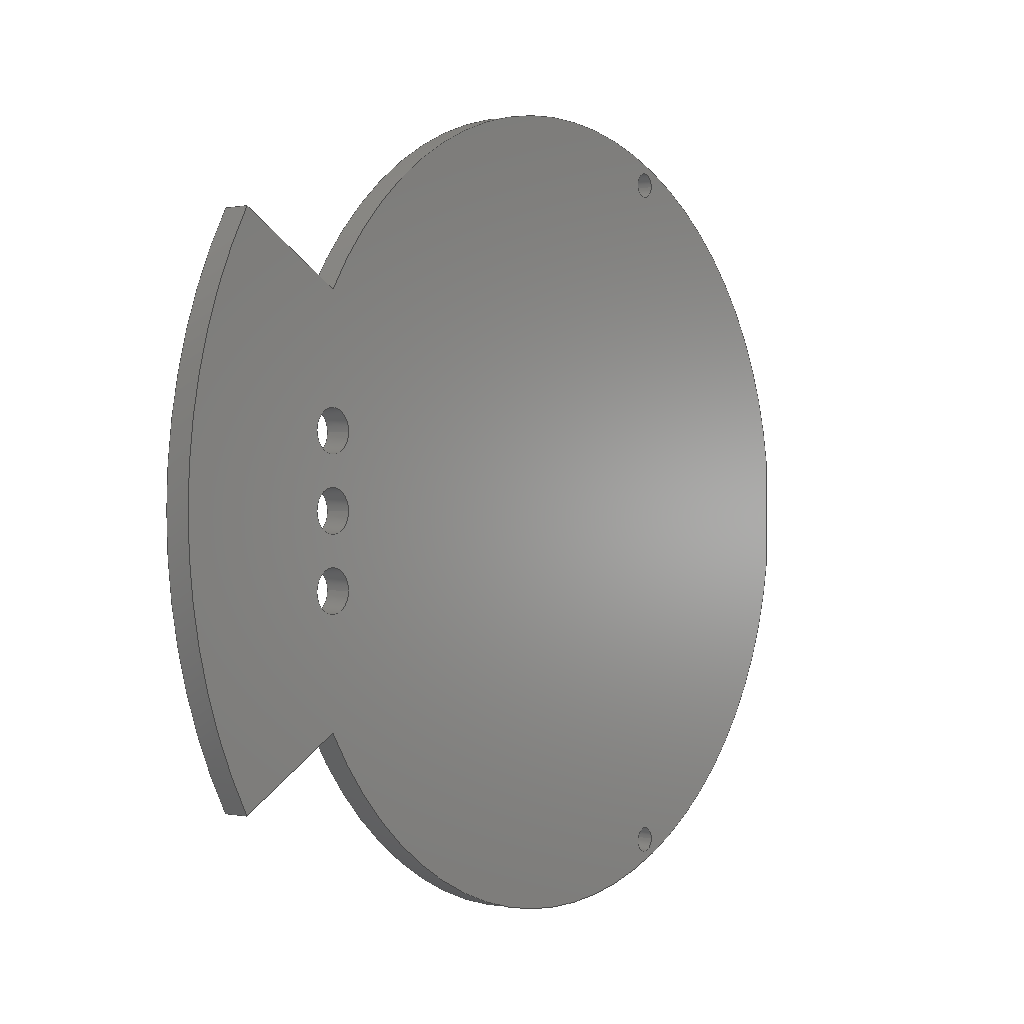
<metadata>
{"format":"step","ext":"step","renderer":"f3d","projection":"perspective","resolution":1024,"background":"white","views":[{"elev":-0.2,"azim":127.7,"up":"+Y"}]}
</metadata>
<code>
ISO-10303-21;
DATA;
#1=MECHANICAL_DESIGN_GEOMETRIC_PRESENTATION_REPRESENTATION('',(#4),#441);
#2=SHAPE_REPRESENTATION_RELATIONSHIP('SRR','None',#448,#3);
#3=ADVANCED_BREP_SHAPE_REPRESENTATION('',(#5),#440);
#4=STYLED_ITEM('',(#457),#5);
#5=MANIFOLD_SOLID_BREP('Body2',#249);
#6=FACE_BOUND('',#46,.T.);
#7=FACE_BOUND('',#47,.T.);
#8=FACE_BOUND('',#48,.T.);
#9=FACE_BOUND('',#49,.T.);
#10=FACE_BOUND('',#50,.T.);
#11=FACE_BOUND('',#52,.T.);
#12=FACE_BOUND('',#53,.T.);
#13=FACE_BOUND('',#54,.T.);
#14=FACE_BOUND('',#55,.T.);
#15=FACE_BOUND('',#56,.T.);
#16=PLANE('',#278);
#17=PLANE('',#282);
#18=PLANE('',#286);
#19=PLANE('',#290);
#20=PLANE('',#291);
#21=FACE_OUTER_BOUND('',#34,.T.);
#22=FACE_OUTER_BOUND('',#35,.T.);
#23=FACE_OUTER_BOUND('',#36,.T.);
#24=FACE_OUTER_BOUND('',#37,.T.);
#25=FACE_OUTER_BOUND('',#38,.T.);
#26=FACE_OUTER_BOUND('',#39,.T.);
#27=FACE_OUTER_BOUND('',#40,.T.);
#28=FACE_OUTER_BOUND('',#41,.T.);
#29=FACE_OUTER_BOUND('',#42,.T.);
#30=FACE_OUTER_BOUND('',#43,.T.);
#31=FACE_OUTER_BOUND('',#44,.T.);
#32=FACE_OUTER_BOUND('',#45,.T.);
#33=FACE_OUTER_BOUND('',#51,.T.);
#34=EDGE_LOOP('',(#162,#163,#164,#165));
#35=EDGE_LOOP('',(#166,#167,#168,#169));
#36=EDGE_LOOP('',(#170,#171,#172,#173));
#37=EDGE_LOOP('',(#174,#175,#176,#177));
#38=EDGE_LOOP('',(#178,#179,#180,#181));
#39=EDGE_LOOP('',(#182,#183,#184,#185));
#40=EDGE_LOOP('',(#186,#187,#188,#189));
#41=EDGE_LOOP('',(#190,#191,#192,#193));
#42=EDGE_LOOP('',(#194,#195,#196,#197));
#43=EDGE_LOOP('',(#198,#199,#200,#201));
#44=EDGE_LOOP('',(#202,#203,#204,#205));
#45=EDGE_LOOP('',(#206,#207,#208,#209,#210,#211));
#46=EDGE_LOOP('',(#212));
#47=EDGE_LOOP('',(#213));
#48=EDGE_LOOP('',(#214));
#49=EDGE_LOOP('',(#215));
#50=EDGE_LOOP('',(#216));
#51=EDGE_LOOP('',(#217,#218,#219,#220,#221,#222));
#52=EDGE_LOOP('',(#223));
#53=EDGE_LOOP('',(#224));
#54=EDGE_LOOP('',(#225));
#55=EDGE_LOOP('',(#226));
#56=EDGE_LOOP('',(#227));
#57=LINE('',#374,#74);
#58=LINE('',#380,#75);
#59=LINE('',#386,#76);
#60=LINE('',#392,#77);
#61=LINE('',#398,#78);
#62=LINE('',#403,#79);
#63=LINE('',#405,#80);
#64=LINE('',#407,#81);
#65=LINE('',#408,#82);
#66=LINE('',#414,#83);
#67=LINE('',#417,#84);
#68=LINE('',#419,#85);
#69=LINE('',#420,#86);
#70=LINE('',#426,#87);
#71=LINE('',#429,#88);
#72=LINE('',#431,#89);
#73=LINE('',#432,#90);
#74=VECTOR('',#298,2.5);
#75=VECTOR('',#305,2.5);
#76=VECTOR('',#312,2.5);
#77=VECTOR('',#319,1.5);
#78=VECTOR('',#326,1.5);
#79=VECTOR('',#331,10);
#80=VECTOR('',#332,10);
#81=VECTOR('',#333,10);
#82=VECTOR('',#334,10);
#83=VECTOR('',#341,10);
#84=VECTOR('',#344,10);
#85=VECTOR('',#345,10);
#86=VECTOR('',#346,10);
#87=VECTOR('',#353,10);
#88=VECTOR('',#356,10);
#89=VECTOR('',#357,10);
#90=VECTOR('',#358,10);
#91=CIRCLE('',#264,2.5);
#92=CIRCLE('',#265,2.5);
#93=CIRCLE('',#267,2.5);
#94=CIRCLE('',#268,2.5);
#95=CIRCLE('',#270,2.5);
#96=CIRCLE('',#271,2.5);
#97=CIRCLE('',#273,1.5);
#98=CIRCLE('',#274,1.5);
#99=CIRCLE('',#276,1.5);
#100=CIRCLE('',#277,1.5);
#101=CIRCLE('',#280,47);
#102=CIRCLE('',#281,47);
#103=CIRCLE('',#284,62);
#104=CIRCLE('',#285,62);
#105=CIRCLE('',#288,47);
#106=CIRCLE('',#289,47);
#107=VERTEX_POINT('',#371);
#108=VERTEX_POINT('',#373);
#109=VERTEX_POINT('',#377);
#110=VERTEX_POINT('',#379);
#111=VERTEX_POINT('',#383);
#112=VERTEX_POINT('',#385);
#113=VERTEX_POINT('',#389);
#114=VERTEX_POINT('',#391);
#115=VERTEX_POINT('',#395);
#116=VERTEX_POINT('',#397);
#117=VERTEX_POINT('',#401);
#118=VERTEX_POINT('',#402);
#119=VERTEX_POINT('',#404);
#120=VERTEX_POINT('',#406);
#121=VERTEX_POINT('',#410);
#122=VERTEX_POINT('',#412);
#123=VERTEX_POINT('',#416);
#124=VERTEX_POINT('',#418);
#125=VERTEX_POINT('',#422);
#126=VERTEX_POINT('',#424);
#127=VERTEX_POINT('',#428);
#128=VERTEX_POINT('',#430);
#129=EDGE_CURVE('',#107,#107,#91,.T.);
#130=EDGE_CURVE('',#107,#108,#57,.T.);
#131=EDGE_CURVE('',#108,#108,#92,.T.);
#132=EDGE_CURVE('',#109,#109,#93,.T.);
#133=EDGE_CURVE('',#109,#110,#58,.T.);
#134=EDGE_CURVE('',#110,#110,#94,.T.);
#135=EDGE_CURVE('',#111,#111,#95,.T.);
#136=EDGE_CURVE('',#111,#112,#59,.T.);
#137=EDGE_CURVE('',#112,#112,#96,.T.);
#138=EDGE_CURVE('',#113,#113,#97,.T.);
#139=EDGE_CURVE('',#113,#114,#60,.T.);
#140=EDGE_CURVE('',#114,#114,#98,.T.);
#141=EDGE_CURVE('',#115,#115,#99,.T.);
#142=EDGE_CURVE('',#115,#116,#61,.T.);
#143=EDGE_CURVE('',#116,#116,#100,.T.);
#144=EDGE_CURVE('',#117,#118,#62,.T.);
#145=EDGE_CURVE('',#117,#119,#63,.T.);
#146=EDGE_CURVE('',#120,#119,#64,.T.);
#147=EDGE_CURVE('',#118,#120,#65,.T.);
#148=EDGE_CURVE('',#118,#121,#101,.T.);
#149=EDGE_CURVE('',#122,#120,#102,.T.);
#150=EDGE_CURVE('',#121,#122,#66,.T.);
#151=EDGE_CURVE('',#121,#123,#67,.T.);
#152=EDGE_CURVE('',#124,#122,#68,.T.);
#153=EDGE_CURVE('',#123,#124,#69,.T.);
#154=EDGE_CURVE('',#123,#125,#103,.T.);
#155=EDGE_CURVE('',#126,#124,#104,.T.);
#156=EDGE_CURVE('',#125,#126,#70,.T.);
#157=EDGE_CURVE('',#127,#125,#71,.T.);
#158=EDGE_CURVE('',#128,#126,#72,.T.);
#159=EDGE_CURVE('',#127,#128,#73,.T.);
#160=EDGE_CURVE('',#127,#117,#105,.T.);
#161=EDGE_CURVE('',#119,#128,#106,.T.);
#162=ORIENTED_EDGE('',*,*,#129,.F.);
#163=ORIENTED_EDGE('',*,*,#130,.T.);
#164=ORIENTED_EDGE('',*,*,#131,.F.);
#165=ORIENTED_EDGE('',*,*,#130,.F.);
#166=ORIENTED_EDGE('',*,*,#132,.F.);
#167=ORIENTED_EDGE('',*,*,#133,.T.);
#168=ORIENTED_EDGE('',*,*,#134,.F.);
#169=ORIENTED_EDGE('',*,*,#133,.F.);
#170=ORIENTED_EDGE('',*,*,#135,.F.);
#171=ORIENTED_EDGE('',*,*,#136,.T.);
#172=ORIENTED_EDGE('',*,*,#137,.F.);
#173=ORIENTED_EDGE('',*,*,#136,.F.);
#174=ORIENTED_EDGE('',*,*,#138,.F.);
#175=ORIENTED_EDGE('',*,*,#139,.T.);
#176=ORIENTED_EDGE('',*,*,#140,.F.);
#177=ORIENTED_EDGE('',*,*,#139,.F.);
#178=ORIENTED_EDGE('',*,*,#141,.F.);
#179=ORIENTED_EDGE('',*,*,#142,.T.);
#180=ORIENTED_EDGE('',*,*,#143,.F.);
#181=ORIENTED_EDGE('',*,*,#142,.F.);
#182=ORIENTED_EDGE('',*,*,#144,.F.);
#183=ORIENTED_EDGE('',*,*,#145,.T.);
#184=ORIENTED_EDGE('',*,*,#146,.F.);
#185=ORIENTED_EDGE('',*,*,#147,.F.);
#186=ORIENTED_EDGE('',*,*,#148,.F.);
#187=ORIENTED_EDGE('',*,*,#147,.T.);
#188=ORIENTED_EDGE('',*,*,#149,.F.);
#189=ORIENTED_EDGE('',*,*,#150,.F.);
#190=ORIENTED_EDGE('',*,*,#151,.F.);
#191=ORIENTED_EDGE('',*,*,#150,.T.);
#192=ORIENTED_EDGE('',*,*,#152,.F.);
#193=ORIENTED_EDGE('',*,*,#153,.F.);
#194=ORIENTED_EDGE('',*,*,#154,.F.);
#195=ORIENTED_EDGE('',*,*,#153,.T.);
#196=ORIENTED_EDGE('',*,*,#155,.F.);
#197=ORIENTED_EDGE('',*,*,#156,.F.);
#198=ORIENTED_EDGE('',*,*,#157,.T.);
#199=ORIENTED_EDGE('',*,*,#156,.T.);
#200=ORIENTED_EDGE('',*,*,#158,.F.);
#201=ORIENTED_EDGE('',*,*,#159,.F.);
#202=ORIENTED_EDGE('',*,*,#160,.F.);
#203=ORIENTED_EDGE('',*,*,#159,.T.);
#204=ORIENTED_EDGE('',*,*,#161,.F.);
#205=ORIENTED_EDGE('',*,*,#145,.F.);
#206=ORIENTED_EDGE('',*,*,#160,.T.);
#207=ORIENTED_EDGE('',*,*,#144,.T.);
#208=ORIENTED_EDGE('',*,*,#148,.T.);
#209=ORIENTED_EDGE('',*,*,#151,.T.);
#210=ORIENTED_EDGE('',*,*,#154,.T.);
#211=ORIENTED_EDGE('',*,*,#157,.F.);
#212=ORIENTED_EDGE('',*,*,#129,.T.);
#213=ORIENTED_EDGE('',*,*,#132,.T.);
#214=ORIENTED_EDGE('',*,*,#135,.T.);
#215=ORIENTED_EDGE('',*,*,#138,.T.);
#216=ORIENTED_EDGE('',*,*,#141,.T.);
#217=ORIENTED_EDGE('',*,*,#161,.T.);
#218=ORIENTED_EDGE('',*,*,#158,.T.);
#219=ORIENTED_EDGE('',*,*,#155,.T.);
#220=ORIENTED_EDGE('',*,*,#152,.T.);
#221=ORIENTED_EDGE('',*,*,#149,.T.);
#222=ORIENTED_EDGE('',*,*,#146,.T.);
#223=ORIENTED_EDGE('',*,*,#131,.T.);
#224=ORIENTED_EDGE('',*,*,#134,.T.);
#225=ORIENTED_EDGE('',*,*,#137,.T.);
#226=ORIENTED_EDGE('',*,*,#140,.T.);
#227=ORIENTED_EDGE('',*,*,#143,.T.);
#228=CYLINDRICAL_SURFACE('',#263,2.5);
#229=CYLINDRICAL_SURFACE('',#266,2.5);
#230=CYLINDRICAL_SURFACE('',#269,2.5);
#231=CYLINDRICAL_SURFACE('',#272,1.5);
#232=CYLINDRICAL_SURFACE('',#275,1.5);
#233=CYLINDRICAL_SURFACE('',#279,47);
#234=CYLINDRICAL_SURFACE('',#283,62);
#235=CYLINDRICAL_SURFACE('',#287,47);
#236=ADVANCED_FACE('',(#21),#228,.F.);
#237=ADVANCED_FACE('',(#22),#229,.F.);
#238=ADVANCED_FACE('',(#23),#230,.F.);
#239=ADVANCED_FACE('',(#24),#231,.F.);
#240=ADVANCED_FACE('',(#25),#232,.F.);
#241=ADVANCED_FACE('',(#26),#16,.T.);
#242=ADVANCED_FACE('',(#27),#233,.T.);
#243=ADVANCED_FACE('',(#28),#17,.T.);
#244=ADVANCED_FACE('',(#29),#234,.T.);
#245=ADVANCED_FACE('',(#30),#18,.T.);
#246=ADVANCED_FACE('',(#31),#235,.T.);
#247=ADVANCED_FACE('',(#32,#6,#7,#8,#9,#10),#19,.T.);
#248=ADVANCED_FACE('',(#33,#11,#12,#13,#14,#15),#20,.F.);
#249=CLOSED_SHELL('',(#236,#237,#238,#239,#240,#241,#242,#243,#244,#245,
#246,#247,#248));
#250=DERIVED_UNIT_ELEMENT(#252,1);
#251=DERIVED_UNIT_ELEMENT(#443,-3);
#252=(
MASS_UNIT()
NAMED_UNIT(*)
SI_UNIT(.KILO.,.GRAM.)
);
#253=DERIVED_UNIT((#250,#251));
#254=MEASURE_REPRESENTATION_ITEM('density measure',
POSITIVE_RATIO_MEASURE(7850),#253);
#255=PROPERTY_DEFINITION_REPRESENTATION(#260,#257);
#256=PROPERTY_DEFINITION_REPRESENTATION(#261,#258);
#257=REPRESENTATION('material name',(#259),#440);
#258=REPRESENTATION('density',(#254),#440);
#259=DESCRIPTIVE_REPRESENTATION_ITEM('Steel','Steel');
#260=PROPERTY_DEFINITION('material property','material name',#450);
#261=PROPERTY_DEFINITION('material property','density of part',#450);
#262=AXIS2_PLACEMENT_3D('placement',#369,#292,#293);
#263=AXIS2_PLACEMENT_3D('',#370,#294,#295);
#264=AXIS2_PLACEMENT_3D('',#372,#296,#297);
#265=AXIS2_PLACEMENT_3D('',#375,#299,#300);
#266=AXIS2_PLACEMENT_3D('',#376,#301,#302);
#267=AXIS2_PLACEMENT_3D('',#378,#303,#304);
#268=AXIS2_PLACEMENT_3D('',#381,#306,#307);
#269=AXIS2_PLACEMENT_3D('',#382,#308,#309);
#270=AXIS2_PLACEMENT_3D('',#384,#310,#311);
#271=AXIS2_PLACEMENT_3D('',#387,#313,#314);
#272=AXIS2_PLACEMENT_3D('',#388,#315,#316);
#273=AXIS2_PLACEMENT_3D('',#390,#317,#318);
#274=AXIS2_PLACEMENT_3D('',#393,#320,#321);
#275=AXIS2_PLACEMENT_3D('',#394,#322,#323);
#276=AXIS2_PLACEMENT_3D('',#396,#324,#325);
#277=AXIS2_PLACEMENT_3D('',#399,#327,#328);
#278=AXIS2_PLACEMENT_3D('',#400,#329,#330);
#279=AXIS2_PLACEMENT_3D('',#409,#335,#336);
#280=AXIS2_PLACEMENT_3D('',#411,#337,#338);
#281=AXIS2_PLACEMENT_3D('',#413,#339,#340);
#282=AXIS2_PLACEMENT_3D('',#415,#342,#343);
#283=AXIS2_PLACEMENT_3D('',#421,#347,#348);
#284=AXIS2_PLACEMENT_3D('',#423,#349,#350);
#285=AXIS2_PLACEMENT_3D('',#425,#351,#352);
#286=AXIS2_PLACEMENT_3D('',#427,#354,#355);
#287=AXIS2_PLACEMENT_3D('',#433,#359,#360);
#288=AXIS2_PLACEMENT_3D('',#434,#361,#362);
#289=AXIS2_PLACEMENT_3D('',#435,#363,#364);
#290=AXIS2_PLACEMENT_3D('',#436,#365,#366);
#291=AXIS2_PLACEMENT_3D('',#437,#367,#368);
#292=DIRECTION('axis',(0,0,1));
#293=DIRECTION('refdir',(1,0,0));
#294=DIRECTION('center_axis',(0,0,1));
#295=DIRECTION('ref_axis',(1,0,0));
#296=DIRECTION('center_axis',(0,0,1));
#297=DIRECTION('ref_axis',(1,0,0));
#298=DIRECTION('',(0,0,1));
#299=DIRECTION('center_axis',(0,0,-1));
#300=DIRECTION('ref_axis',(1,0,0));
#301=DIRECTION('center_axis',(0,0,1));
#302=DIRECTION('ref_axis',(1,0,0));
#303=DIRECTION('center_axis',(0,0,1));
#304=DIRECTION('ref_axis',(1,0,0));
#305=DIRECTION('',(0,0,1));
#306=DIRECTION('center_axis',(0,0,-1));
#307=DIRECTION('ref_axis',(1,0,0));
#308=DIRECTION('center_axis',(0,0,1));
#309=DIRECTION('ref_axis',(1,0,0));
#310=DIRECTION('center_axis',(0,0,1));
#311=DIRECTION('ref_axis',(1,0,0));
#312=DIRECTION('',(0,0,1));
#313=DIRECTION('center_axis',(0,0,-1));
#314=DIRECTION('ref_axis',(1,0,0));
#315=DIRECTION('center_axis',(0,0,1));
#316=DIRECTION('ref_axis',(1,0,0));
#317=DIRECTION('center_axis',(0,0,1));
#318=DIRECTION('ref_axis',(1,0,0));
#319=DIRECTION('',(0,0,1));
#320=DIRECTION('center_axis',(0,0,-1));
#321=DIRECTION('ref_axis',(1,0,0));
#322=DIRECTION('center_axis',(0,0,1));
#323=DIRECTION('ref_axis',(1,0,0));
#324=DIRECTION('center_axis',(0,0,1));
#325=DIRECTION('ref_axis',(1,0,0));
#326=DIRECTION('',(0,0,1));
#327=DIRECTION('center_axis',(0,0,-1));
#328=DIRECTION('ref_axis',(1,0,0));
#329=DIRECTION('center_axis',(-1,-2.445e-16,0));
#330=DIRECTION('ref_axis',(2.445e-16,-1,0));
#331=DIRECTION('',(-2.445e-16,1,0));
#332=DIRECTION('',(0,0,1));
#333=DIRECTION('',(2.445e-16,-1,0));
#334=DIRECTION('',(0,0,1));
#335=DIRECTION('center_axis',(0,0,1));
#336=DIRECTION('ref_axis',(1,0,0));
#337=DIRECTION('center_axis',(0,0,-1));
#338=DIRECTION('ref_axis',(1,0,0));
#339=DIRECTION('center_axis',(0,0,1));
#340=DIRECTION('ref_axis',(1,0,0));
#341=DIRECTION('',(0,0,1));
#342=DIRECTION('center_axis',(-0.5,0.866,0));
#343=DIRECTION('ref_axis',(-0.866,-0.5,0));
#344=DIRECTION('',(0.866,0.5,0));
#345=DIRECTION('',(-0.866,-0.5,0));
#346=DIRECTION('',(0,0,1));
#347=DIRECTION('center_axis',(0,0,1));
#348=DIRECTION('ref_axis',(0.866,0.5,0));
#349=DIRECTION('center_axis',(0,0,-1));
#350=DIRECTION('ref_axis',(0.866,0.5,0));
#351=DIRECTION('center_axis',(0,0,1));
#352=DIRECTION('ref_axis',(0.866,0.5,0));
#353=DIRECTION('',(0,0,1));
#354=DIRECTION('center_axis',(-0.5,-0.866,0));
#355=DIRECTION('ref_axis',(0.866,-0.5,0));
#356=DIRECTION('',(0.866,-0.5,0));
#357=DIRECTION('',(0.866,-0.5,0));
#358=DIRECTION('',(0,0,1));
#359=DIRECTION('center_axis',(0,0,1));
#360=DIRECTION('ref_axis',(1,0,0));
#361=DIRECTION('center_axis',(0,0,-1));
#362=DIRECTION('ref_axis',(1,0,0));
#363=DIRECTION('center_axis',(0,0,1));
#364=DIRECTION('ref_axis',(1,0,0));
#365=DIRECTION('center_axis',(0,0,-1));
#366=DIRECTION('ref_axis',(1,0,0));
#367=DIRECTION('center_axis',(0,0,-1));
#368=DIRECTION('ref_axis',(1,0,0));
#369=CARTESIAN_POINT('',(0,0,0));
#370=CARTESIAN_POINT('Origin',(40.7,-8.5,0));
#371=CARTESIAN_POINT('',(38.2,-8.5,0));
#372=CARTESIAN_POINT('Origin',(40.7,-8.5,0));
#373=CARTESIAN_POINT('',(38.2,-8.5,3));
#374=CARTESIAN_POINT('',(38.2,-8.5,0));
#375=CARTESIAN_POINT('Origin',(40.7,-8.5,3));
#376=CARTESIAN_POINT('Origin',(40.7,-4.441e-15,0));
#377=CARTESIAN_POINT('',(38.2,-4.135e-15,0));
#378=CARTESIAN_POINT('Origin',(40.7,-4.441e-15,0));
#379=CARTESIAN_POINT('',(38.2,-4.135e-15,3));
#380=CARTESIAN_POINT('',(38.2,-4.747e-15,0));
#381=CARTESIAN_POINT('Origin',(40.7,-4.441e-15,3));
#382=CARTESIAN_POINT('Origin',(40.7,8.5,0));
#383=CARTESIAN_POINT('',(38.2,8.5,0));
#384=CARTESIAN_POINT('Origin',(40.7,8.5,0));
#385=CARTESIAN_POINT('',(38.2,8.5,3));
#386=CARTESIAN_POINT('',(38.2,8.5,0));
#387=CARTESIAN_POINT('Origin',(40.7,8.5,3));
#388=CARTESIAN_POINT('Origin',(-17.49,40.99,0));
#389=CARTESIAN_POINT('',(-18.99,40.99,0));
#390=CARTESIAN_POINT('Origin',(-17.49,40.99,0));
#391=CARTESIAN_POINT('',(-18.99,40.99,3));
#392=CARTESIAN_POINT('',(-18.99,40.99,0));
#393=CARTESIAN_POINT('Origin',(-17.49,40.99,3));
#394=CARTESIAN_POINT('Origin',(-17.49,-40.99,0));
#395=CARTESIAN_POINT('',(-18.99,-40.99,0));
#396=CARTESIAN_POINT('Origin',(-17.49,-40.99,0));
#397=CARTESIAN_POINT('',(-18.99,-40.99,3));
#398=CARTESIAN_POINT('',(-18.99,-40.99,0));
#399=CARTESIAN_POINT('Origin',(-17.49,-40.99,3));
#400=CARTESIAN_POINT('Origin',(-46.53,6.621,0));
#401=CARTESIAN_POINT('',(-46.53,-6.621,0));
#402=CARTESIAN_POINT('',(-46.53,6.621,0));
#403=CARTESIAN_POINT('',(-46.53,-36.33,0));
#404=CARTESIAN_POINT('',(-46.53,-6.621,3));
#405=CARTESIAN_POINT('',(-46.53,-6.621,0));
#406=CARTESIAN_POINT('',(-46.53,6.621,3));
#407=CARTESIAN_POINT('',(-46.53,-36.33,3));
#408=CARTESIAN_POINT('',(-46.53,6.621,0));
#409=CARTESIAN_POINT('Origin',(0,0,0));
#410=CARTESIAN_POINT('',(40.7,23.5,0));
#411=CARTESIAN_POINT('Origin',(0,0,0));
#412=CARTESIAN_POINT('',(40.7,23.5,3));
#413=CARTESIAN_POINT('Origin',(0,0,3));
#414=CARTESIAN_POINT('',(40.7,23.5,0));
#415=CARTESIAN_POINT('Origin',(53.69,31,0));
#416=CARTESIAN_POINT('',(53.69,31,0));
#417=CARTESIAN_POINT('',(0,0,0));
#418=CARTESIAN_POINT('',(53.69,31,3));
#419=CARTESIAN_POINT('',(0,0,3));
#420=CARTESIAN_POINT('',(53.69,31,0));
#421=CARTESIAN_POINT('Origin',(0,0,0));
#422=CARTESIAN_POINT('',(53.69,-31,0));
#423=CARTESIAN_POINT('Origin',(0,0,0));
#424=CARTESIAN_POINT('',(53.69,-31,3));
#425=CARTESIAN_POINT('Origin',(0,0,3));
#426=CARTESIAN_POINT('',(53.69,-31,0));
#427=CARTESIAN_POINT('Origin',(40.7,-23.5,0));
#428=CARTESIAN_POINT('',(40.7,-23.5,0));
#429=CARTESIAN_POINT('',(0,0,0));
#430=CARTESIAN_POINT('',(40.7,-23.5,3));
#431=CARTESIAN_POINT('',(0,0,3));
#432=CARTESIAN_POINT('',(40.7,-23.5,0));
#433=CARTESIAN_POINT('Origin',(0,0,0));
#434=CARTESIAN_POINT('Origin',(0,0,0));
#435=CARTESIAN_POINT('Origin',(0,0,3));
#436=CARTESIAN_POINT('Origin',(7.734,0,0));
#437=CARTESIAN_POINT('Origin',(7.734,0,3));
#438=UNCERTAINTY_MEASURE_WITH_UNIT(LENGTH_MEASURE(0.01),#442,
'DISTANCE_ACCURACY_VALUE',
'Maximum model space distance between geometric entities at asserted c
onnectivities');
#439=UNCERTAINTY_MEASURE_WITH_UNIT(LENGTH_MEASURE(0.01),#442,
'DISTANCE_ACCURACY_VALUE',
'Maximum model space distance between geometric entities at asserted c
onnectivities');
#440=(
GEOMETRIC_REPRESENTATION_CONTEXT(3)
GLOBAL_UNCERTAINTY_ASSIGNED_CONTEXT((#438))
GLOBAL_UNIT_ASSIGNED_CONTEXT((#442,#444,#445))
REPRESENTATION_CONTEXT('','3D')
);
#441=(
GEOMETRIC_REPRESENTATION_CONTEXT(3)
GLOBAL_UNCERTAINTY_ASSIGNED_CONTEXT((#439))
GLOBAL_UNIT_ASSIGNED_CONTEXT((#442,#444,#445))
REPRESENTATION_CONTEXT('','3D')
);
#442=(
LENGTH_UNIT()
NAMED_UNIT(*)
SI_UNIT(.MILLI.,.METRE.)
);
#443=(
LENGTH_UNIT()
NAMED_UNIT(*)
SI_UNIT($,.METRE.)
);
#444=(
NAMED_UNIT(*)
PLANE_ANGLE_UNIT()
SI_UNIT($,.RADIAN.)
);
#445=(
NAMED_UNIT(*)
SI_UNIT($,.STERADIAN.)
SOLID_ANGLE_UNIT()
);
#446=SHAPE_DEFINITION_REPRESENTATION(#447,#448);
#447=PRODUCT_DEFINITION_SHAPE('',$,#450);
#448=SHAPE_REPRESENTATION('',(#262),#440);
#449=PRODUCT_DEFINITION_CONTEXT('part definition',#454,'design');
#450=PRODUCT_DEFINITION('\X2\043104300448043D044F\X0\ \X2\043A0440044B0448043A0430\X0\',
'\X2\043104300448043D044F\X0\ \X2\043A0440044B0448043A0430\X0\ v2',#451,
#449);
#451=PRODUCT_DEFINITION_FORMATION('',$,#456);
#452=PRODUCT_RELATED_PRODUCT_CATEGORY('\X2\043104300448043D044F\X0\ \X2\043A0440044B0448043A0430\X0\ 
v2','\X2\043104300448043D044F\X0\ \X2\043A0440044B0448043A0430\X0\ v2',
(#456));
#453=APPLICATION_PROTOCOL_DEFINITION('international standard',
'automotive_design',2009,#454);
#454=APPLICATION_CONTEXT(
'Core Data for Automotive Mechanical Design Process');
#455=PRODUCT_CONTEXT('part definition',#454,'mechanical');
#456=PRODUCT('\X2\043104300448043D044F\X0\ \X2\043A0440044B0448043A0430\X0\',
'\X2\043104300448043D044F\X0\ \X2\043A0440044B0448043A0430\X0\ v2',$,(#455));
#457=PRESENTATION_STYLE_ASSIGNMENT((#458));
#458=SURFACE_STYLE_USAGE(.BOTH.,#459);
#459=SURFACE_SIDE_STYLE('',(#460));
#460=SURFACE_STYLE_FILL_AREA(#461);
#461=FILL_AREA_STYLE('Steel - Satin',(#462));
#462=FILL_AREA_STYLE_COLOUR('Steel - Satin',#463);
#463=COLOUR_RGB('Steel - Satin',0.6275,0.6275,0.6275);
ENDSEC;
END-ISO-10303-21;

</code>
